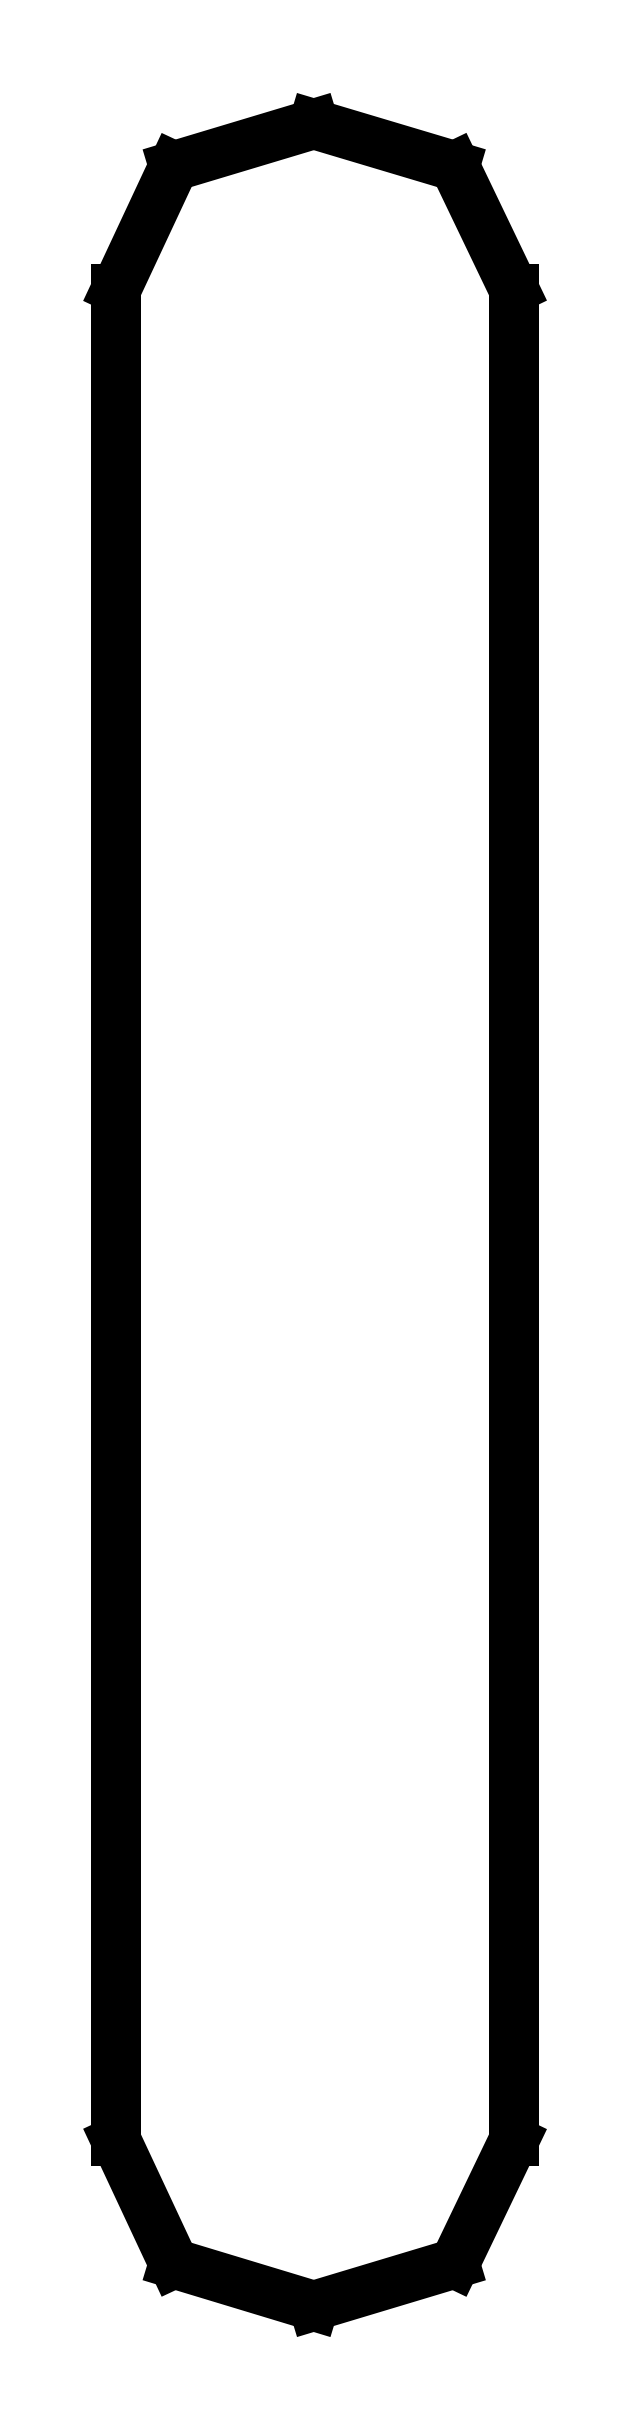
<metadata>
{"format":"dxf","ext":"dxf","renderer":"ezdxf+matplotlib","layout":"modelspace","background":"white","min_lineweight":24,"dpi":150}
</metadata>
<code>
0
SECTION
2
ENTITIES
0
LINE
8
0
10
0.0701
20
0.3608
30
0
11
0.05962
21
0.3826
31
0
0
LINE
8
0
10
0.05962
20
0.3826
30
0
11
0.03456
21
0.3901
31
0
0
LINE
8
0
10
0.03456
20
0.3901
30
0
11
0.009657
21
0.3826
31
0
0
LINE
8
0
10
0.009657
20
0.3826
30
0
11
-0.0005425
21
0.3608
31
0
0
LINE
8
0
10
-0.0005425
20
0.3608
30
0
11
-0.0005425
21
0.03147
31
0
0
LINE
8
0
10
-0.0005425
20
0.03147
30
0
11
0.009657
21
0.009657
31
0
0
LINE
8
0
10
0.009657
20
0.009657
30
0
11
0.03456
21
0.002116
31
0
0
LINE
8
0
10
0.03456
20
0.002116
30
0
11
0.05962
21
0.009657
31
0
0
LINE
8
0
10
0.05962
20
0.009657
30
0
11
0.0701
21
0.03147
31
0
0
LINE
8
0
10
0.0701
20
0.03147
30
0
11
0.0701
21
0.3608
31
0
0
ENDSEC
0
EOF

</code>
